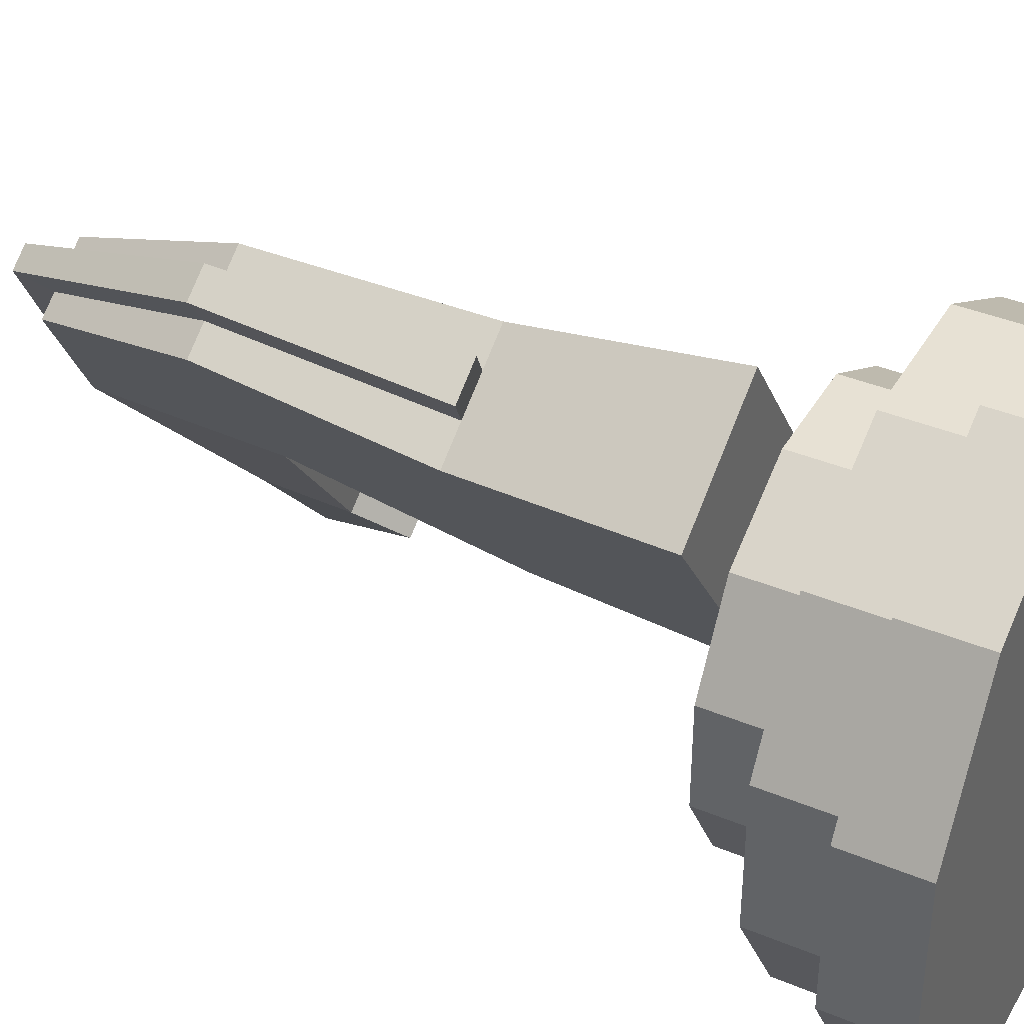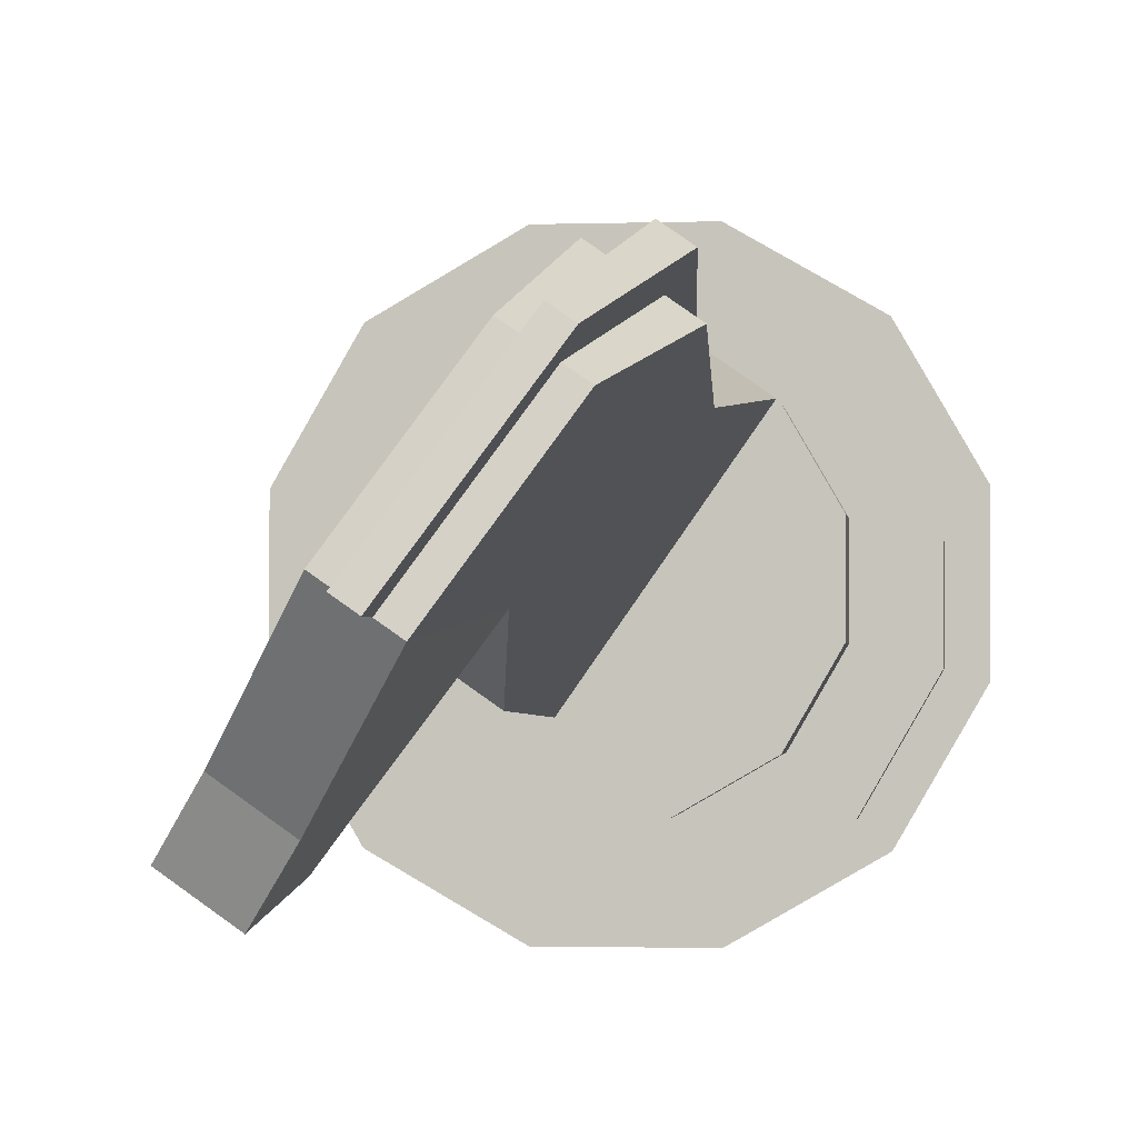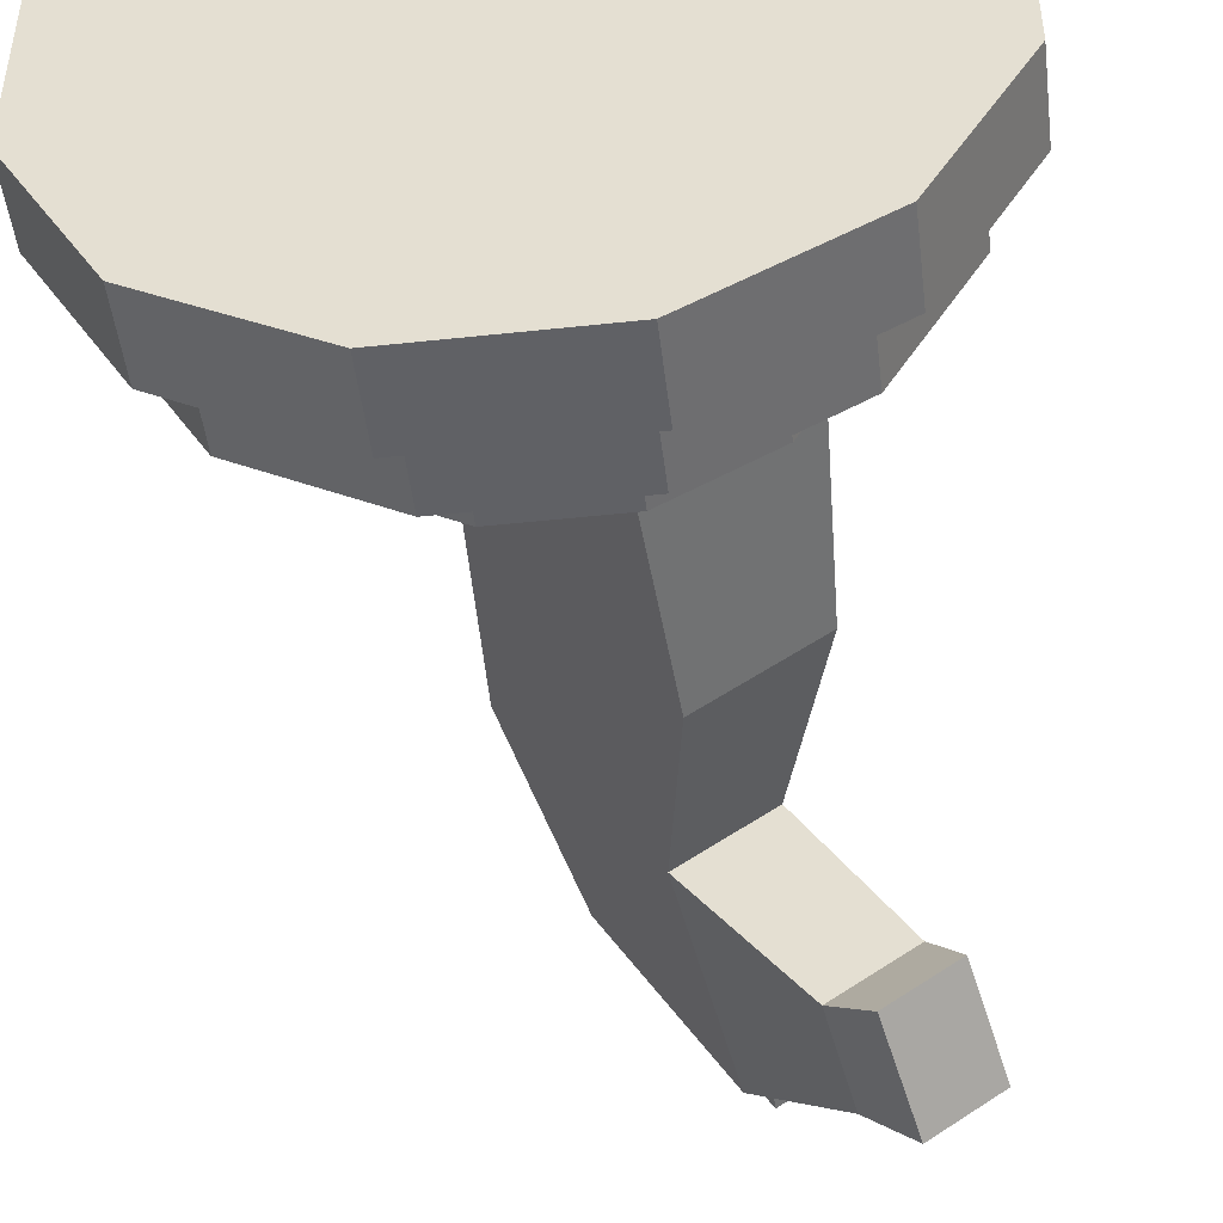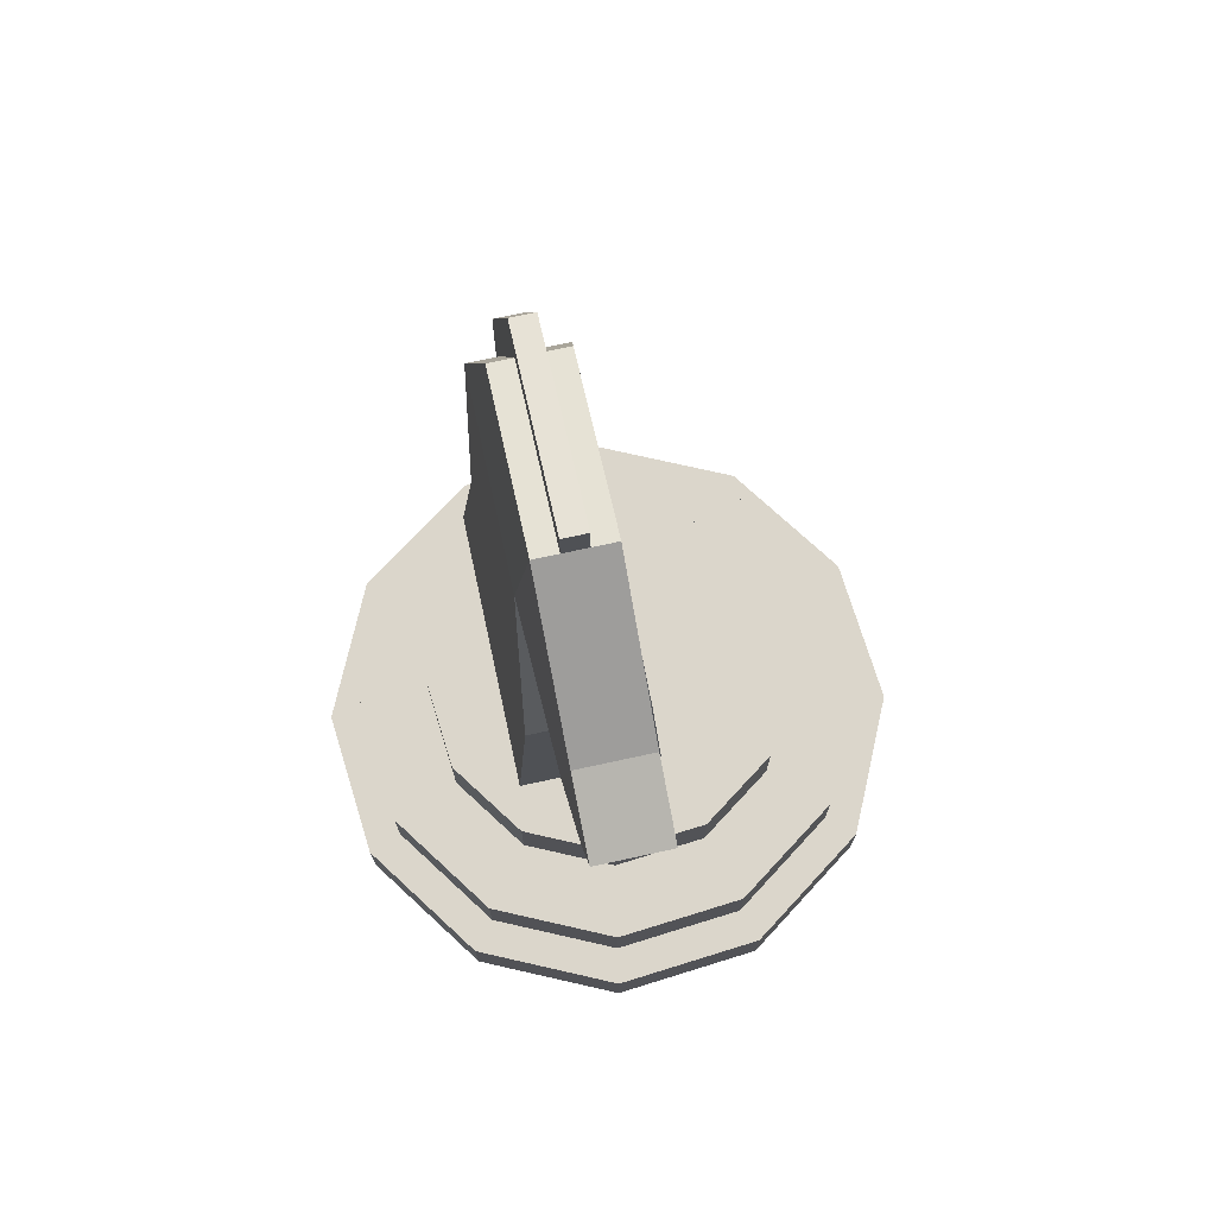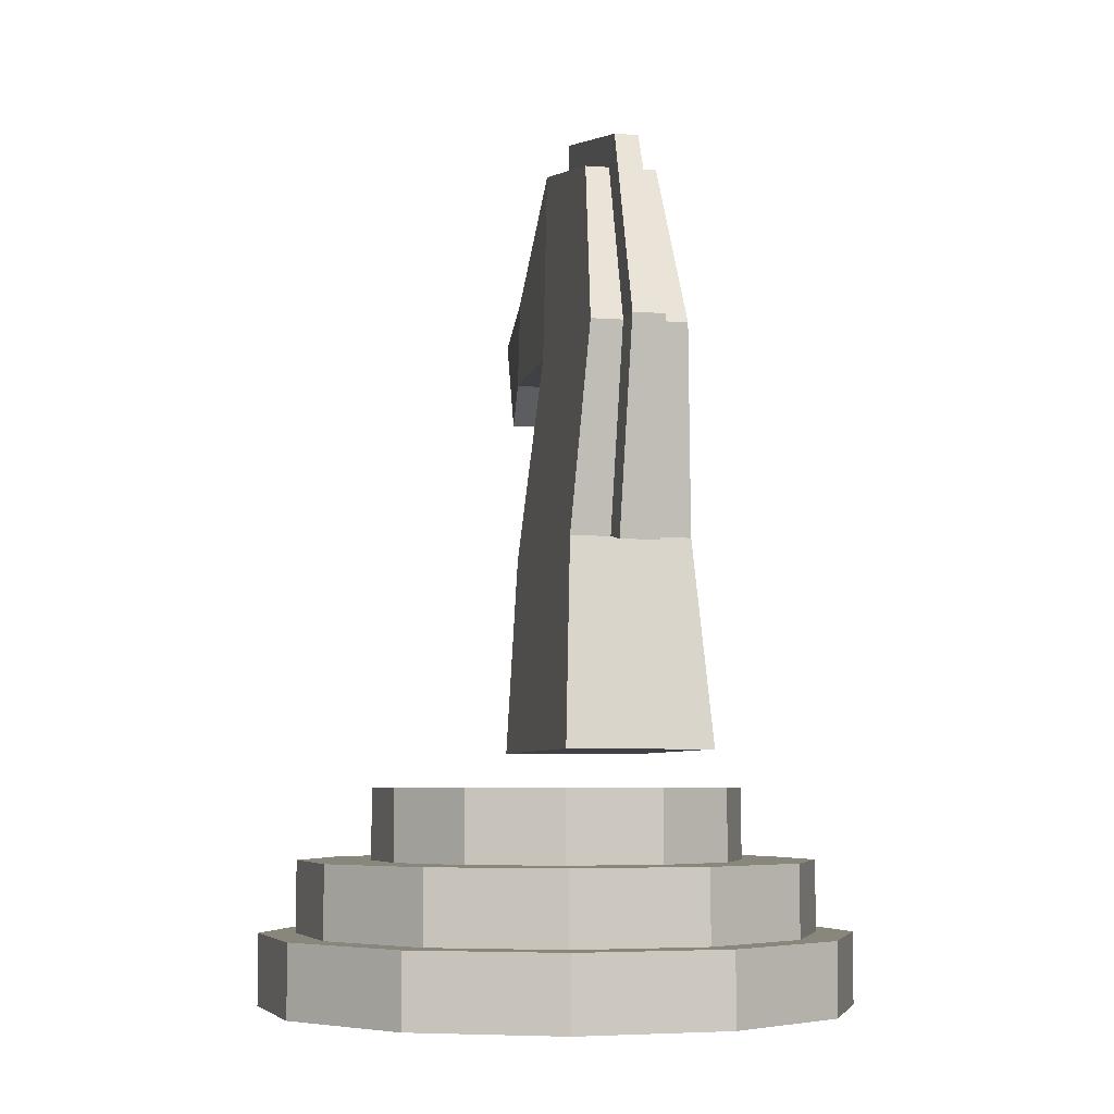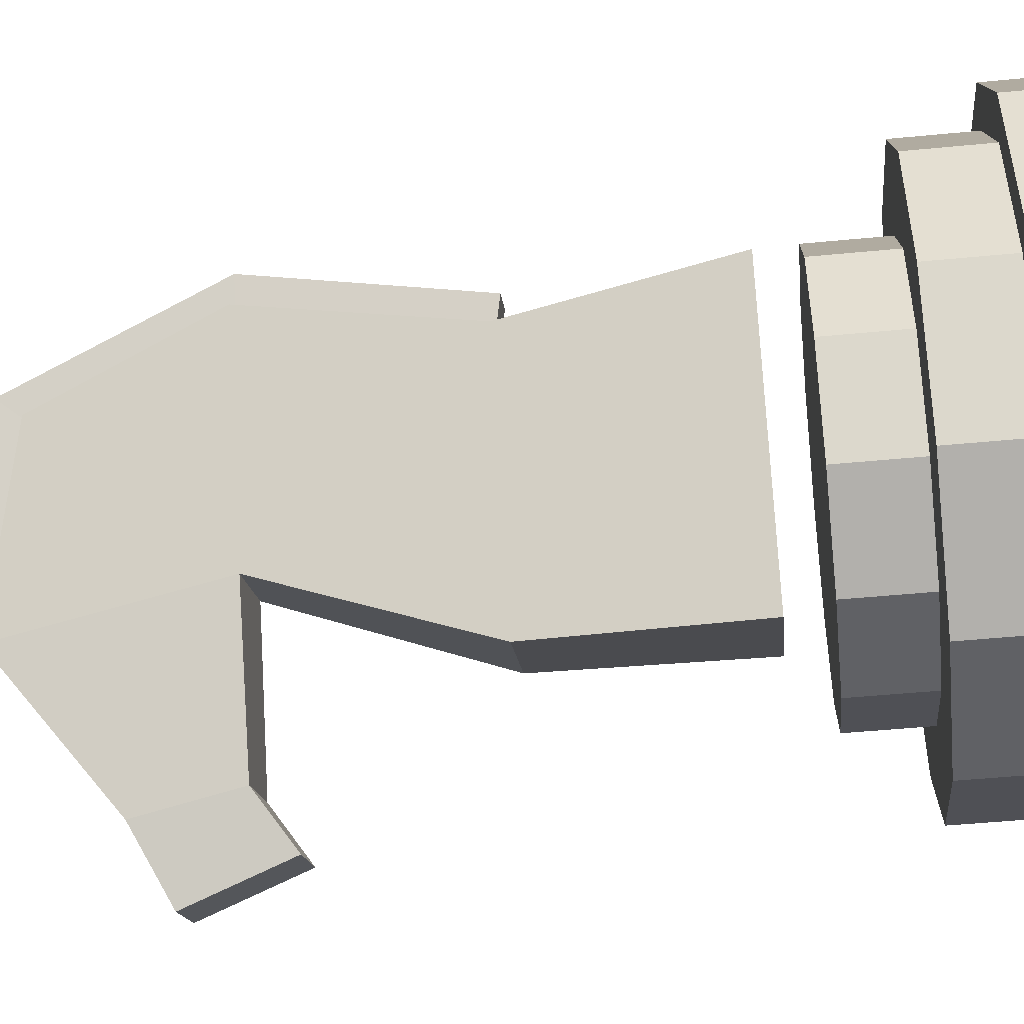
<metadata>
{"format":"obj","ext":"obj","renderer":"f3d","projection":"perspective","resolution":1024,"background":"white","views":[{"elev":39.4,"azim":-62.6,"up":"+Z"},{"elev":-1.8,"azim":-173.2,"up":"+Z"},{"elev":-47.9,"azim":6.9,"up":"+Z"},{"elev":73.6,"azim":132.8,"up":"+Y"},{"elev":-5.8,"azim":-47.4,"up":"+Y"},{"elev":-49.5,"azim":-83.9,"up":"+Z"}]}
</metadata>
<code>
o Base
v 0 0 0
v 0.134 0 0.5
v 0.134 0.125 0.5
v 0.366 0 0.366
v 0.366 0.125 0.366
v 0.5 0 0.134
v 0.5 0.125 0.134
v 0.5 0 -0.134
v 0.5 0.125 -0.134
v 0.366 0 -0.366
v 0.366 0.125 -0.366
v 0.134 0 -0.5
v 0.134 0.125 -0.5
v -0.134 0 -0.5
v -0.134 0.125 -0.5
v -0.366 0 -0.366
v -0.366 0.125 -0.366
v -0.5 0 -0.134
v -0.5 0.125 -0.134
v -0.5 0 0.134
v -0.5 0.125 0.134
v -0.366 0 0.366
v -0.366 0.125 0.366
v -0.134 0 0.5
v -0.134 0.125 0.5
v -0.1172 0.125 -0.4375
v -0.3203 0.125 -0.3203
v -0.4375 0.125 -0.1172
v -0.4375 0.125 0.1172
v -0.3203 0.125 0.3203
v -0.1172 0.125 0.4375
v 0.1172 0.125 0.4375
v 0.3203 0.125 0.3203
v 0.4375 0.125 0.1172
v 0.4375 0.125 -0.1172
v 0.3203 0.125 -0.3203
v 0.1172 0.125 -0.4375
v -0.1172 0.25 -0.4375
v -0.3203 0.25 -0.3203
v -0.4375 0.25 -0.1172
v -0.4375 0.25 0.1172
v -0.3203 0.25 0.3203
v -0.1172 0.25 0.4375
v 0.1172 0.25 0.4375
v 0.3203 0.25 0.3203
v 0.4375 0.25 0.1172
v 0.4375 0.25 -0.1172
v 0.3203 0.25 -0.3203
v 0.1172 0.25 -0.4375
v -0.08373 0.25 -0.3125
v -0.2288 0.25 -0.2288
v -0.3125 0.25 -0.08373
v -0.3125 0.25 0.08373
v -0.2288 0.25 0.2288
v -0.08373 0.25 0.3125
v 0.08373 0.25 0.3125
v 0.2288 0.25 0.2288
v 0.3125 0.25 0.08373
v 0.3125 0.25 -0.08373
v 0.2288 0.25 -0.2288
v 0.08373 0.25 -0.3125
v 0.08373 0.375 -0.3125
v -0.08373 0.375 -0.3125
v 0 0.375 0
v -0.2288 0.375 -0.2288
v -0.3125 0.375 -0.08373
v -0.3125 0.375 0.08373
v -0.2288 0.375 0.2288
v -0.08373 0.375 0.3125
v 0.08373 0.375 0.3125
v 0.2288 0.375 0.2288
v 0.3125 0.375 0.08373
v 0.3125 0.375 -0.08373
v 0.2288 0.375 -0.2288
f 4 2 1
f 2 4 5 3
f 70 71 64
f 6 4 1
f 4 6 7 5
f 71 72 64
f 8 6 1
f 6 8 9 7
f 72 73 64
f 10 8 1
f 8 10 11 9
f 73 74 64
f 12 10 1
f 10 12 13 11
f 74 62 64
f 14 12 1
f 12 14 15 13
f 62 63 64
f 16 14 1
f 14 16 17 15
f 63 65 64
f 18 16 1
f 16 18 19 17
f 65 66 64
f 20 18 1
f 18 20 21 19
f 66 67 64
f 22 20 1
f 20 22 23 21
f 67 68 64
f 24 22 1
f 22 24 25 23
f 68 69 64
f 2 24 1
f 24 2 3 25
f 69 70 64
f 27 26 15 17
f 28 27 17 19
f 29 28 19 21
f 30 29 21 23
f 31 30 23 25
f 32 31 25 3
f 33 32 3 5
f 34 33 5 7
f 35 34 7 9
f 36 35 9 11
f 37 36 11 13
f 26 37 13 15
f 39 38 26 27
f 40 39 27 28
f 41 40 28 29
f 42 41 29 30
f 43 42 30 31
f 44 43 31 32
f 45 44 32 33
f 46 45 33 34
f 47 46 34 35
f 48 47 35 36
f 49 48 36 37
f 38 49 37 26
f 51 50 38 39
f 52 51 39 40
f 53 52 40 41
f 54 53 41 42
f 55 54 42 43
f 56 55 43 44
f 57 56 44 45
f 58 57 45 46
f 59 58 46 47
f 60 59 47 48
f 61 60 48 49
f 50 61 49 38
f 65 63 50 51
f 66 65 51 52
f 67 66 52 53
f 68 67 53 54
f 69 68 54 55
f 70 69 55 56
f 71 70 56 57
f 72 71 57 58
f 73 72 58 59
f 74 73 59 60
f 62 74 60 61
f 63 62 61 50
o Head
v 0.1773 1.5 -0.02198
v 0.07495 1.5 -0.09368
v 0.2644 0.4375 -0.03733
v 0.0596 0.4375 -0.1807
v -0.001899 1.438 0.234
v -0.1043 1.438 0.1623
v -0.0224 0.4375 0.3722
v -0.2272 0.4375 0.2289
v 0.1586 1.146 0.04116
v 0.02204 1.146 -0.05443
v 0.2473 0.7917 -0.04928
v 0.07667 0.7917 -0.1688
v -0.1931 1.146 0.2528
v -0.1743 0.7917 0.1896
v -0.05653 1.146 0.3483
v -0.003616 0.7917 0.3091
v 0.3924 1.25 -0.3292
v 0.3566 1.083 -0.278
v 0.2542 1.083 -0.3497
v 0.29 1.25 -0.4009
v 0.3113 1.146 -0.1952
v 0.1919 1.146 -0.2788
v 0.2183 1.312 -0.2985
v 0.3207 1.312 -0.2268
v -0.1475 1.146 0.2846
v -0.07016 1.438 0.1862
v -0.102 1.146 0.3165
v -0.03603 1.438 0.2101
v 0.1091 1.5 -0.06978
v 0.1432 1.5 -0.04588
v 0.2525 1.312 -0.2746
v 0.2866 1.312 -0.2507
v 0.3242 1.25 -0.377
v 0.3583 1.25 -0.3531
v 0.2883 1.083 -0.3258
v 0.3225 1.083 -0.3019
v 0.2317 1.146 -0.251
v 0.2715 1.146 -0.2231
v 0.06754 1.146 -0.02257
v 0.1131 1.146 0.009298
v 0.1336 0.7917 -0.1289
v 0.1904 0.7917 -0.08911
v 0.1279 0.4375 -0.1329
v 0.1961 0.4375 -0.08513
v -0.1589 0.4375 0.2766
v -0.09066 0.4375 0.3244
v -0.1174 0.7917 0.2294
v -0.0605 0.7917 0.2693
v -0.1834 1.146 0.3358
v -0.1379 1.146 0.3677
v -0.05907 1.485 0.243
v -0.0932 1.485 0.2191
v 0.1432 1.562 -0.04588
v 0.1091 1.562 -0.06978
v -0.1527 0.7808 0.2799
v -0.09581 0.7808 0.3197
f 77 118 116 85
f 90 122 120 81
f 75 104 102 79
f 81 120 118 77
f 77 85 90 81
f 82 88 86 78
f 92 110 108 91
f 85 116 114 83
f 76 84 87 80
f 84 86 88 87
f 79 102 101 89
f 89 101 122 90
f 79 89 83 75
f 89 90 85 83
f 83 95 98 75
f 83 114 112 95
f 76 97 96 84
f 98 106 104 75
f 95 112 110 92
f 93 96 97 94
f 91 108 106 98
f 91 98 95 92
f 87 99 100 80
f 123 124 125 126
f 80 100 103 76
f 126 125 127 128
f 76 103 105 97
f 103 104 106 105
f 97 105 107 94
f 105 106 108 107
f 94 107 109 93
f 107 108 110 109
f 93 109 111 96
f 109 110 112 111
f 96 111 113 84
f 111 112 114 113
f 84 113 115 86
f 113 114 116 115
f 86 115 117 78
f 115 116 118 117
f 78 117 119 82
f 117 118 120 119
f 82 119 121 88
f 119 120 122 121
f 88 121 99 87
f 129 130 124 123
f 125 124 101 102
f 123 126 100 99
f 127 125 102 104
f 128 127 104 103
f 126 128 103 100
f 130 129 121 122
f 124 130 122 101
f 129 123 99 121

</code>
